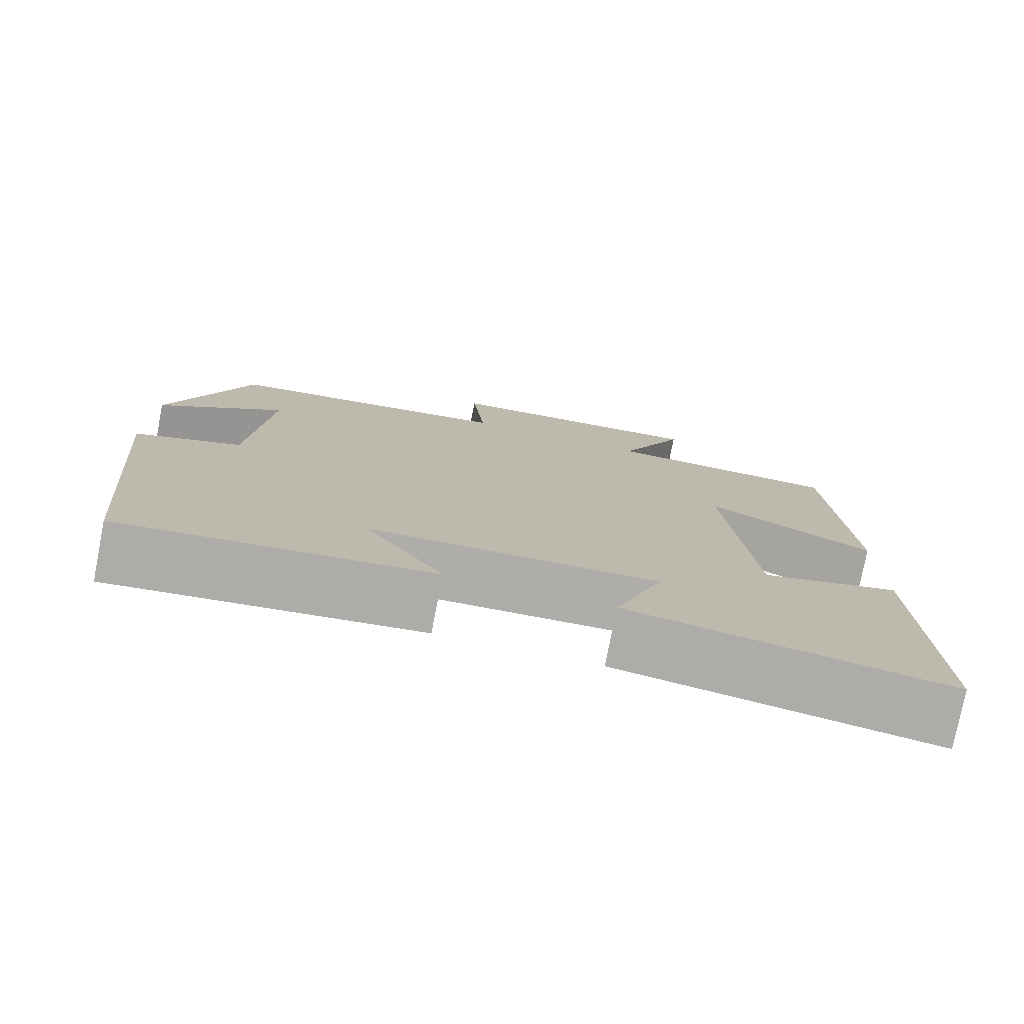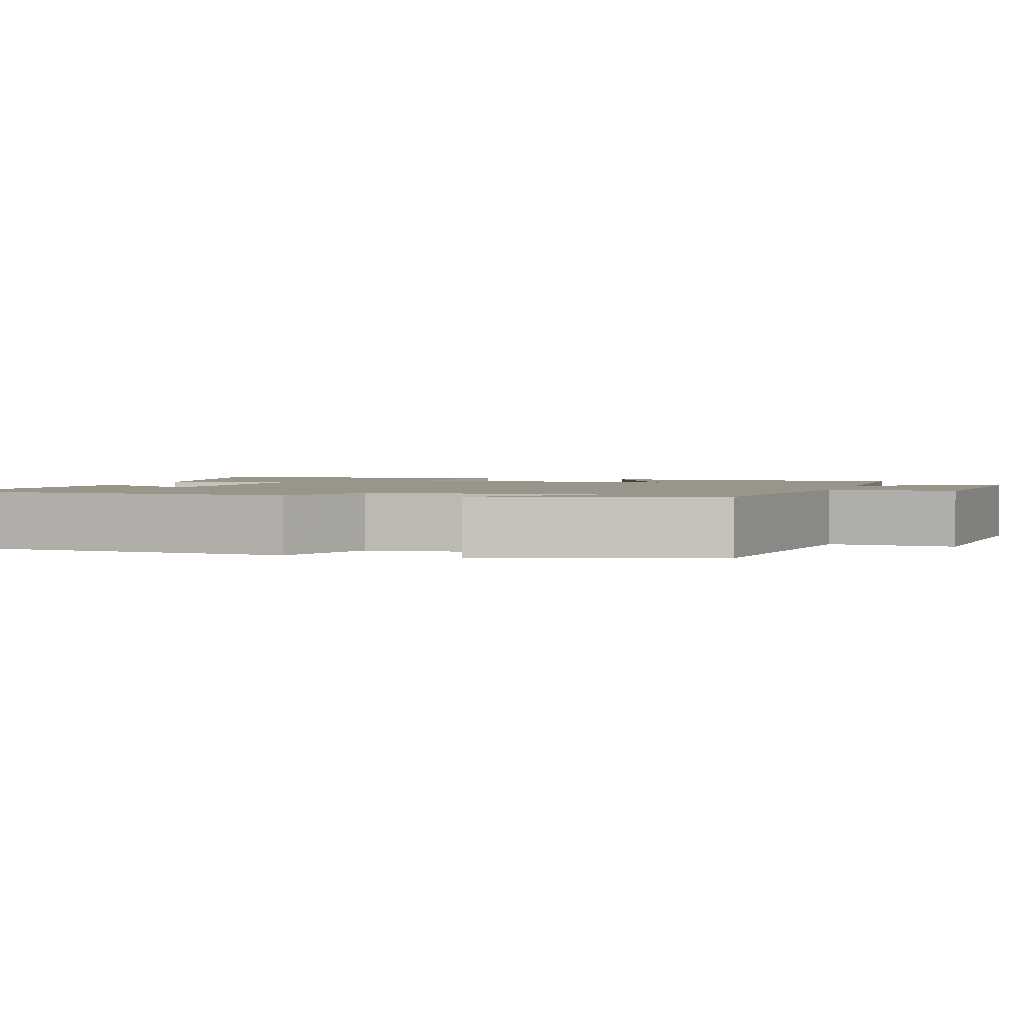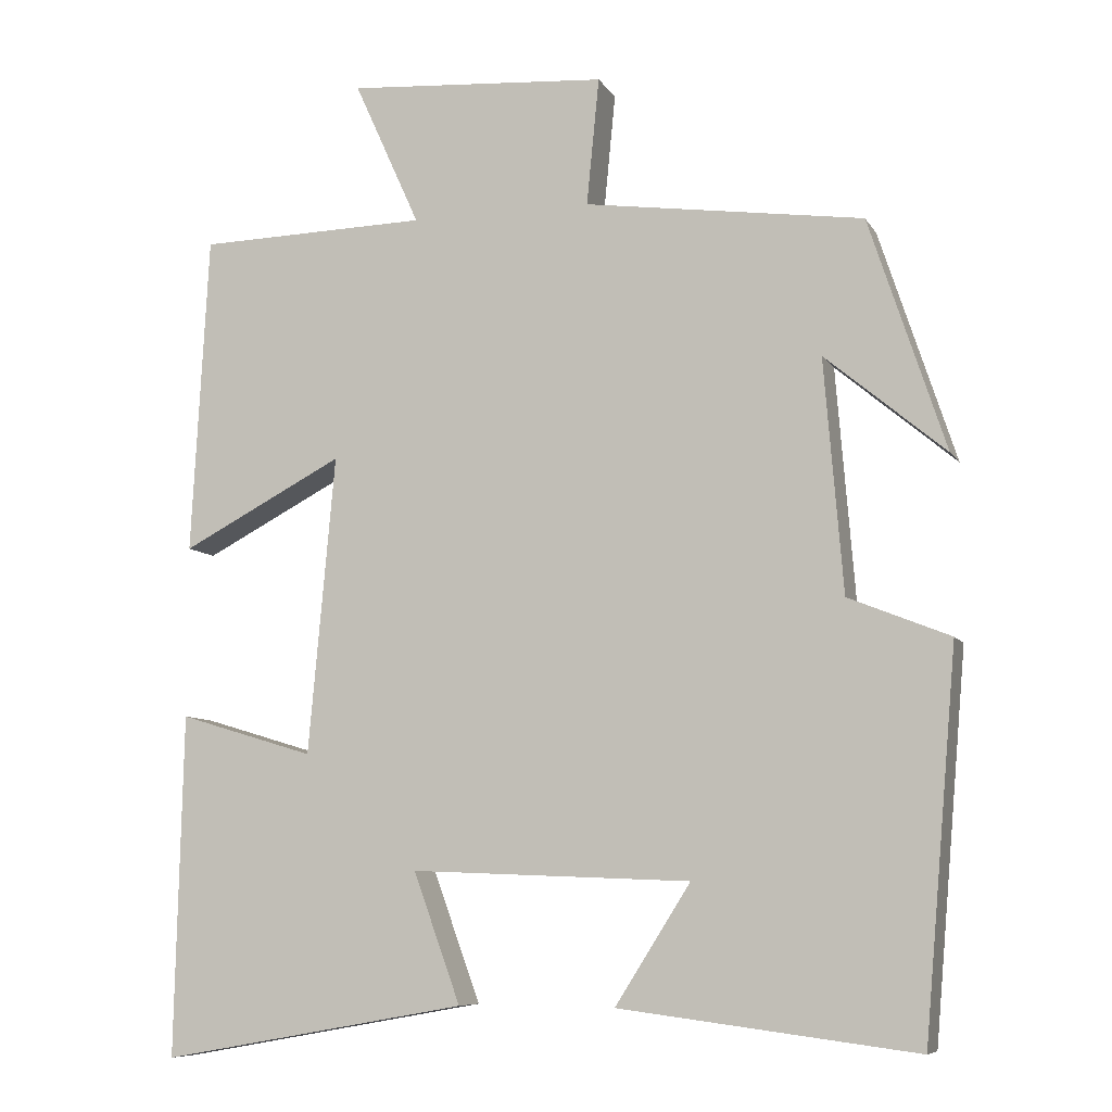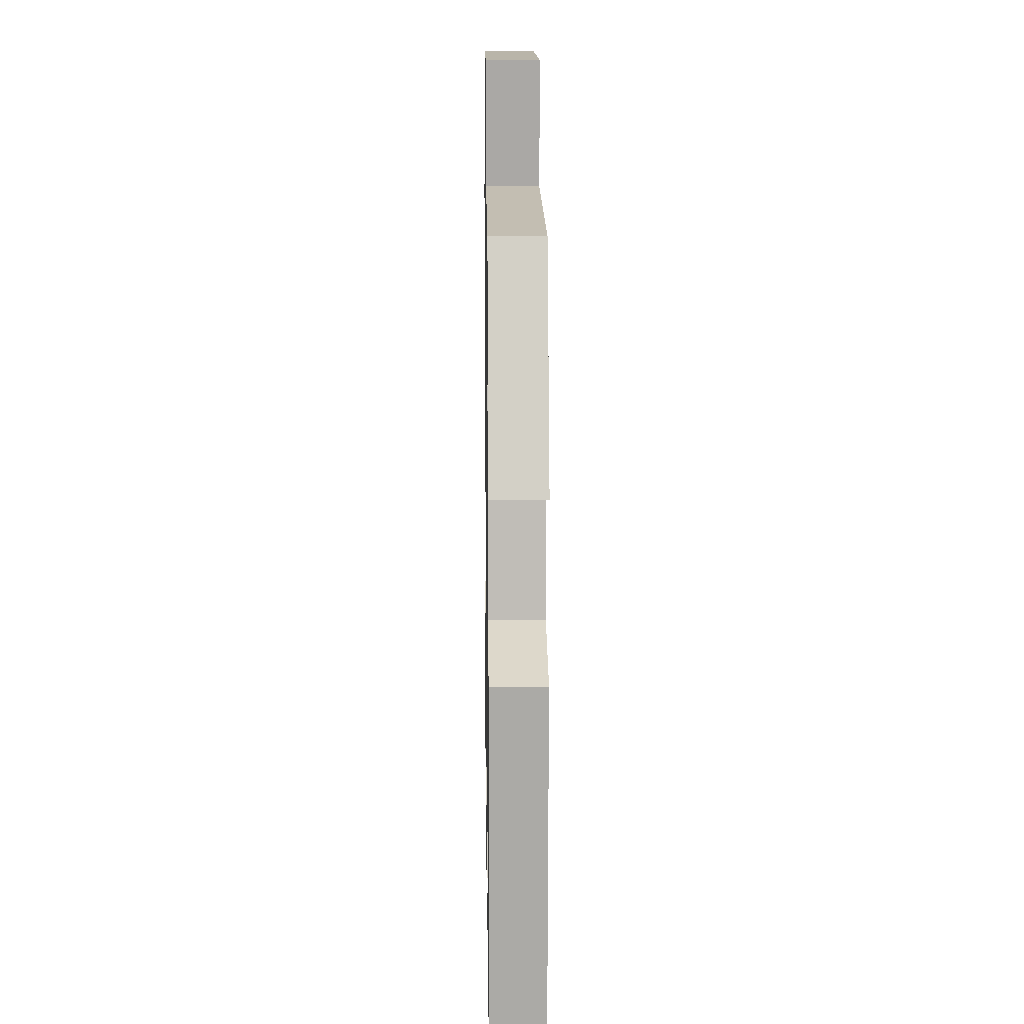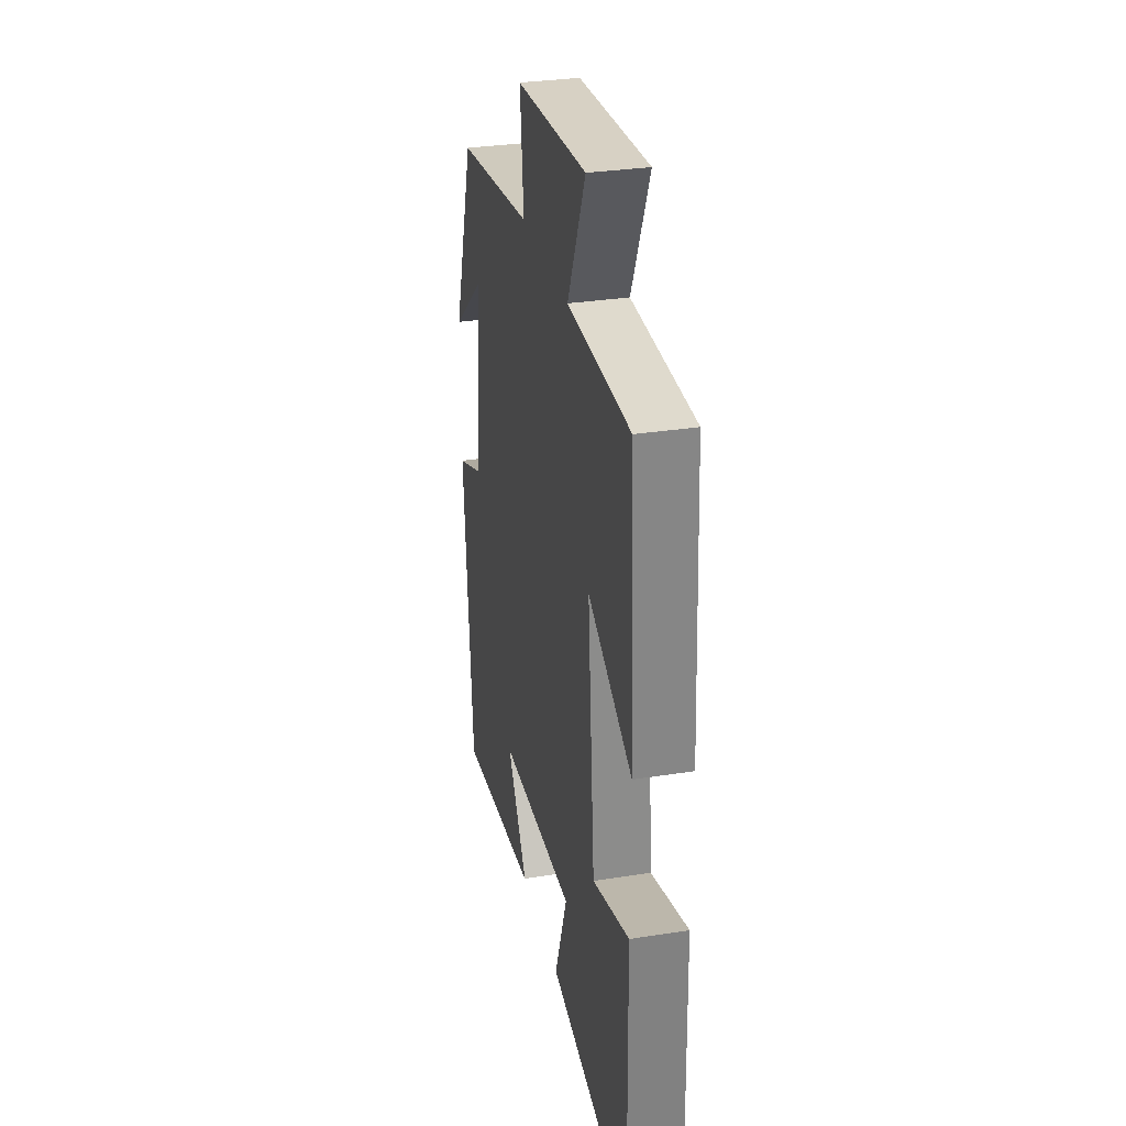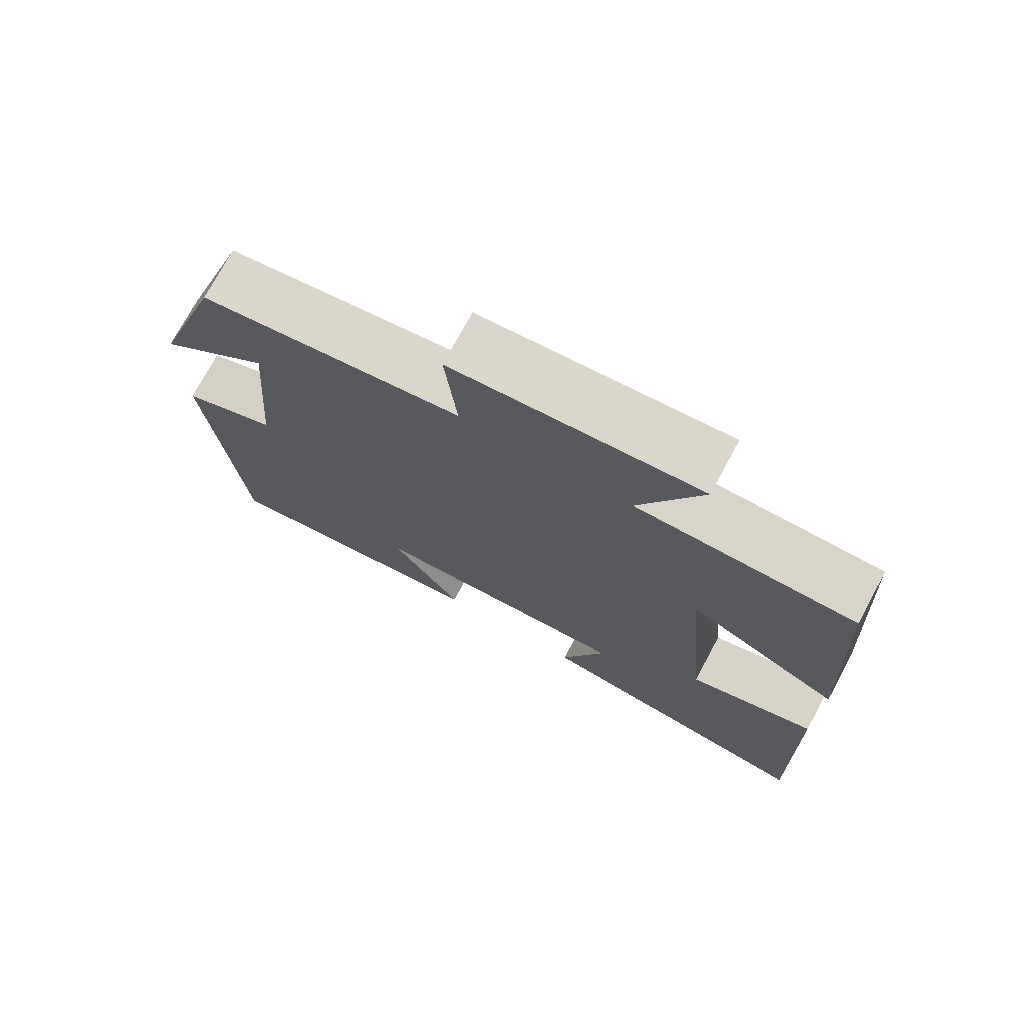
<metadata>
{"format":"obj","ext":"obj","renderer":"f3d","projection":"perspective","resolution":1024,"background":"white","views":[{"elev":-77.6,"azim":-11.1,"up":"+Z"},{"elev":2.0,"azim":-72.8,"up":"+Y"},{"elev":-8.0,"azim":-161.5,"up":"+Z"},{"elev":9.3,"azim":-90.9,"up":"+Z"},{"elev":31.3,"azim":77.4,"up":"+Z"},{"elev":74.4,"azim":28.3,"up":"+Z"}]}
</metadata>
<code>
v 0.478 0.07 0.493
v 0.5 0.07 0.085
v 0.293 0.07 0.193
v 0.327 0.07 -0.187
v 0.5 0.07 -0.135
v 0.51 0.07 -0.57
v 0.119 0.07 -0.5
v 0.179 0.07 -0.335
v -0.177 0.07 -0.349
v -0.081 0.07 -0.5
v -0.458 0.07 -0.548
v -0.5 0.07 -0.065
v -0.371 0.07 -0.013
v -0.347 0.07 0.283
v -0.5 0.07 0.155
v -0.403 0.07 0.45
v -0.048 0.07 0.5
v -0.064 0.07 0.662
v 0.268 0.07 0.686
v 0.184 0.07 0.5
v 0.478 0 0.493
v 0.5 0 0.085
v 0.293 0 0.193
v 0.327 0 -0.187
v 0.5 0 -0.135
v 0.51 0 -0.57
v 0.119 0 -0.5
v 0.179 0 -0.335
v -0.177 0 -0.349
v -0.081 0 -0.5
v -0.458 0 -0.548
v -0.5 0 -0.065
v -0.371 0 -0.013
v -0.347 0 0.283
v -0.5 0 0.155
v -0.403 0 0.45
v -0.048 0 0.5
v -0.064 0 0.662
v 0.268 0 0.686
v 0.184 0 0.5
f 17 18 19 20
f 14 15 16
f 14 16 17 20
f 11 12 13
f 9 10 11
f 9 11 13
f 8 9 13 14
f 4 5 6 7
f 4 7 8
f 3 4 8 14
f 1 2 3
f 1 3 14 20
f 40 39 38 37
f 36 35 34
f 40 37 36 34
f 33 32 31
f 31 30 29
f 33 31 29
f 34 33 29 28
f 27 26 25 24
f 28 27 24
f 34 28 24 23
f 23 22 21
f 40 34 23 21
f 1 21 22 2
f 2 22 23 3
f 3 23 24 4
f 4 24 25 5
f 5 25 26 6
f 6 26 27 7
f 7 27 28 8
f 8 28 29 9
f 9 29 30 10
f 10 30 31 11
f 11 31 32 12
f 12 32 33 13
f 13 33 34 14
f 14 34 35 15
f 15 35 36 16
f 16 36 37 17
f 17 37 38 18
f 18 38 39 19
f 19 39 40 20
f 20 40 21 1

</code>
